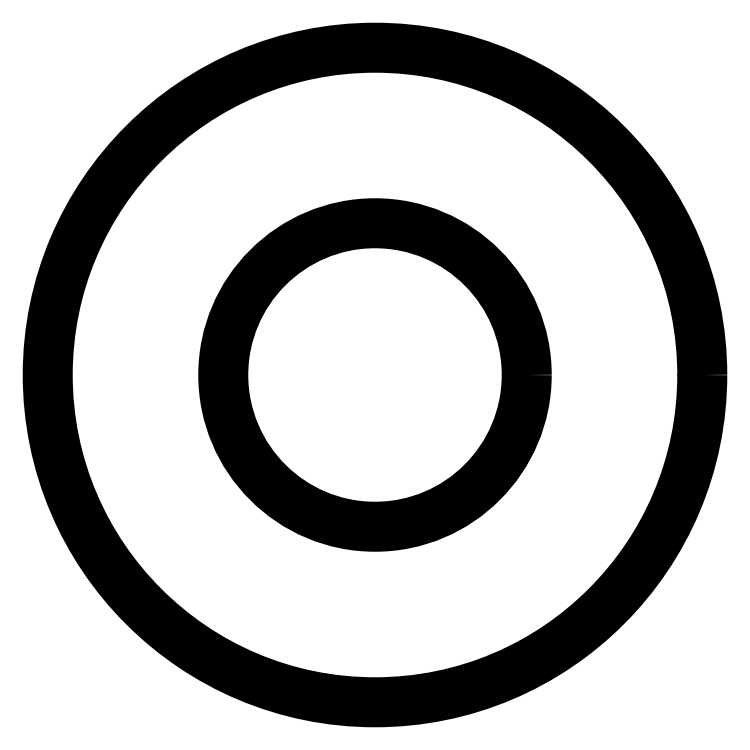
<metadata>
{"format":"dxf","ext":"dxf","renderer":"ezdxf+matplotlib","layout":"modelspace","background":"white","min_lineweight":24,"dpi":150}
</metadata>
<code>
0
SECTION
2
ENTITIES
0
CIRCLE
8
0
10
1225
20
2166
30
0
40
5.1
0
CIRCLE
8
0
10
1225
20
2166
30
0
40
11
0
ENDSEC
0
EOF

</code>
